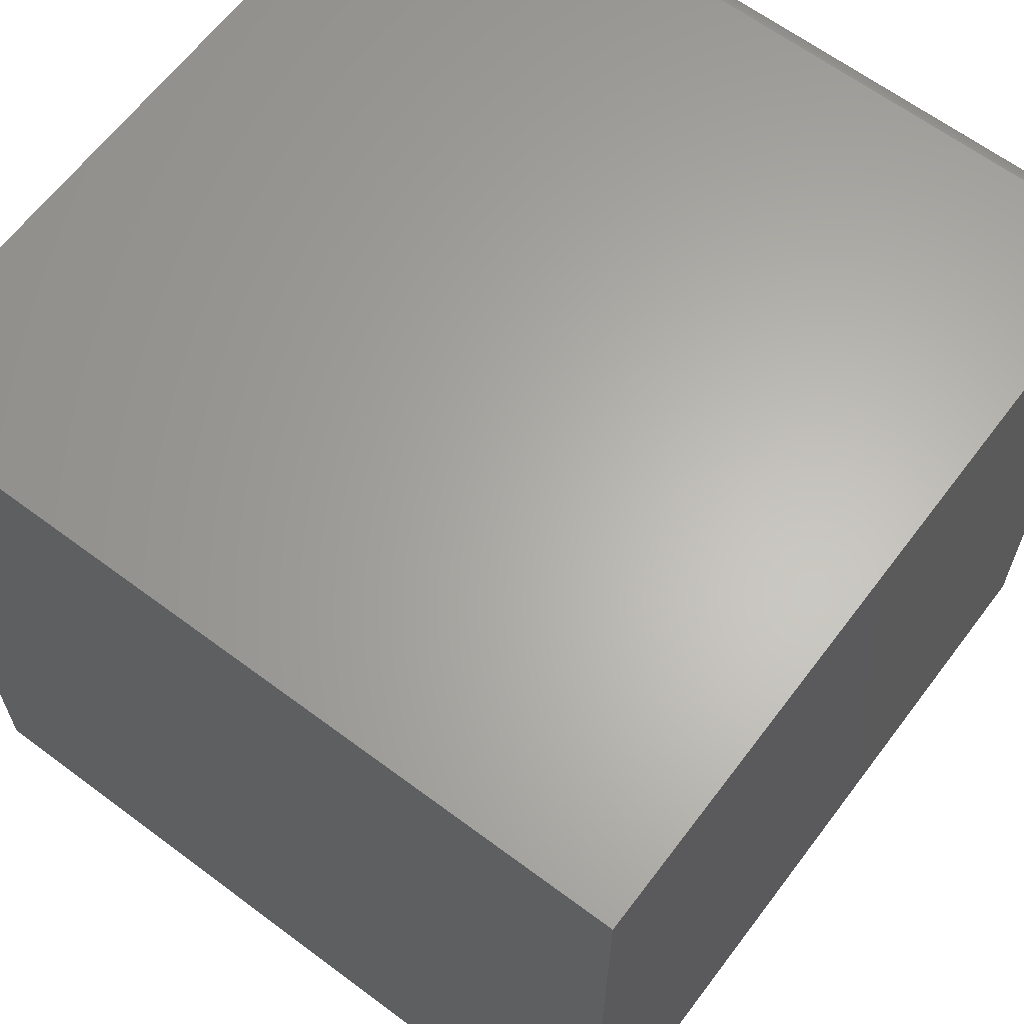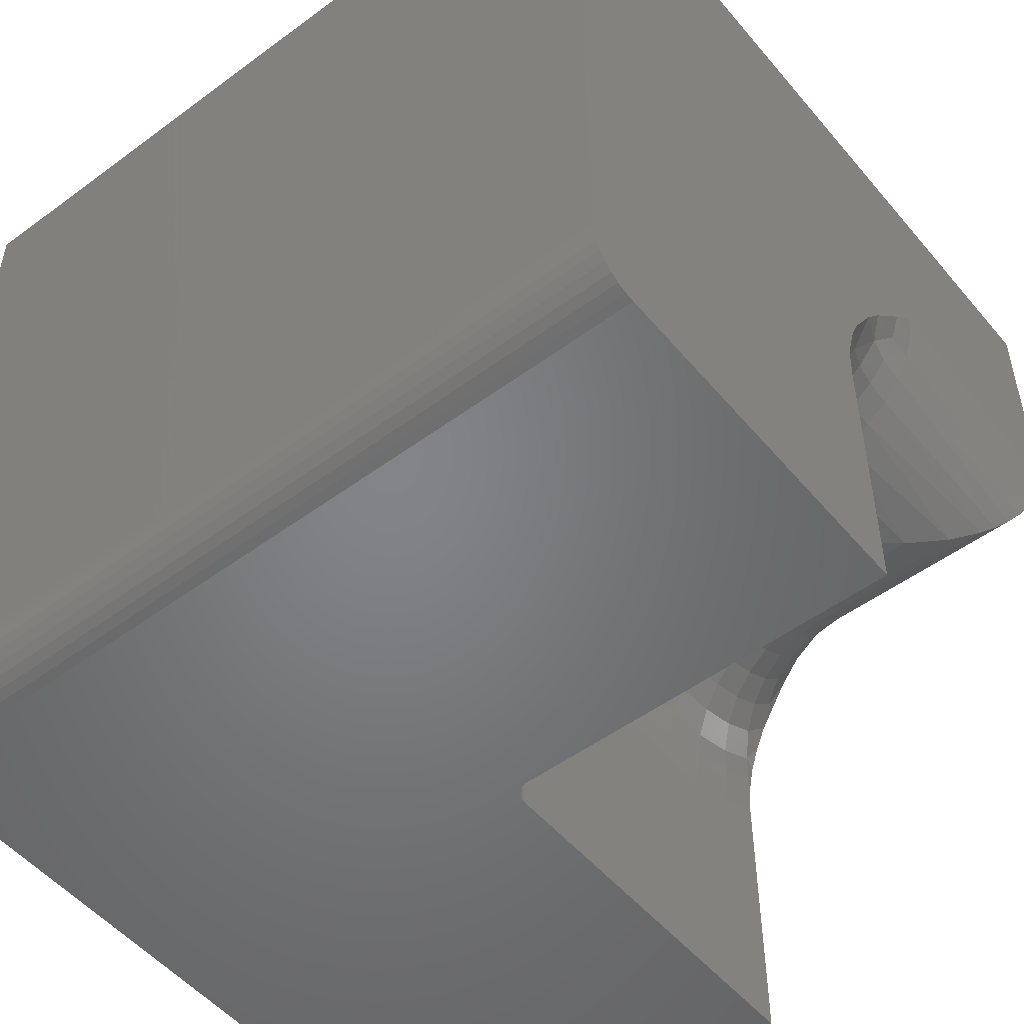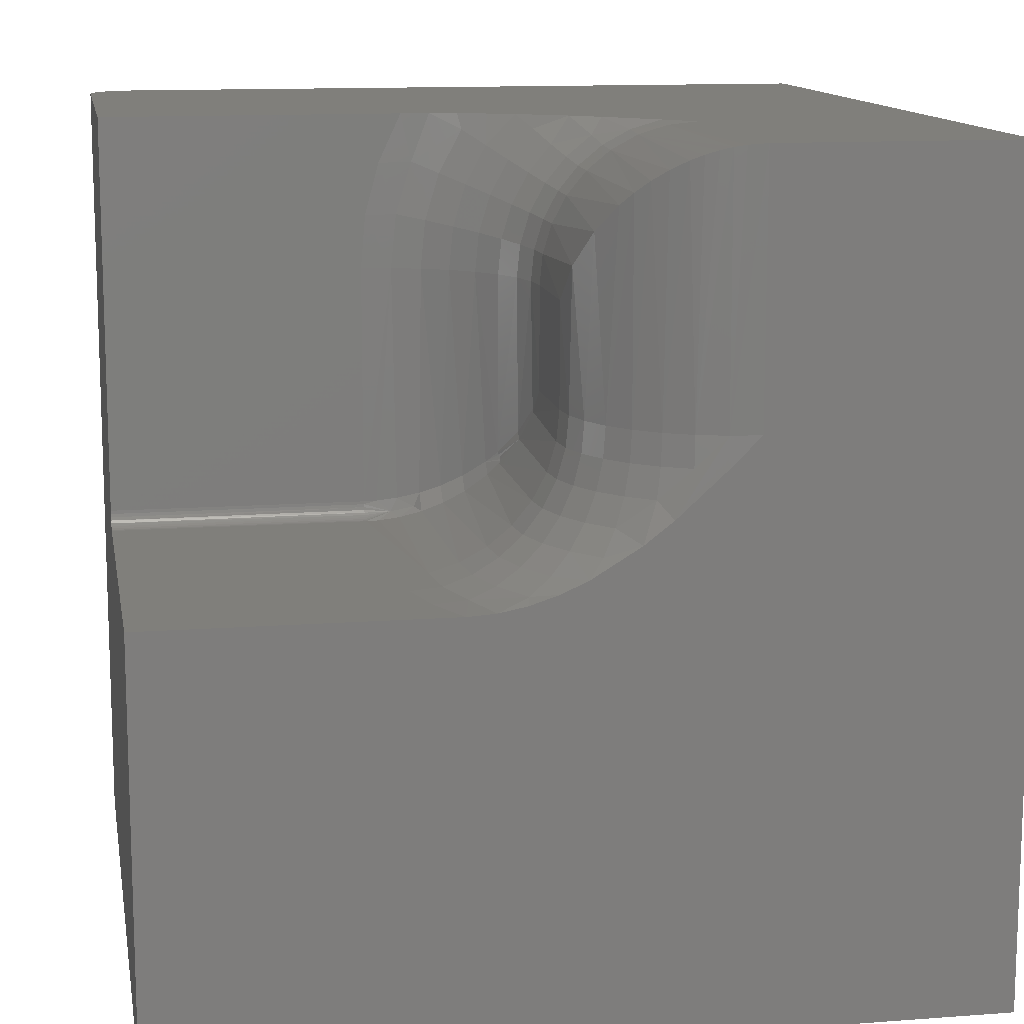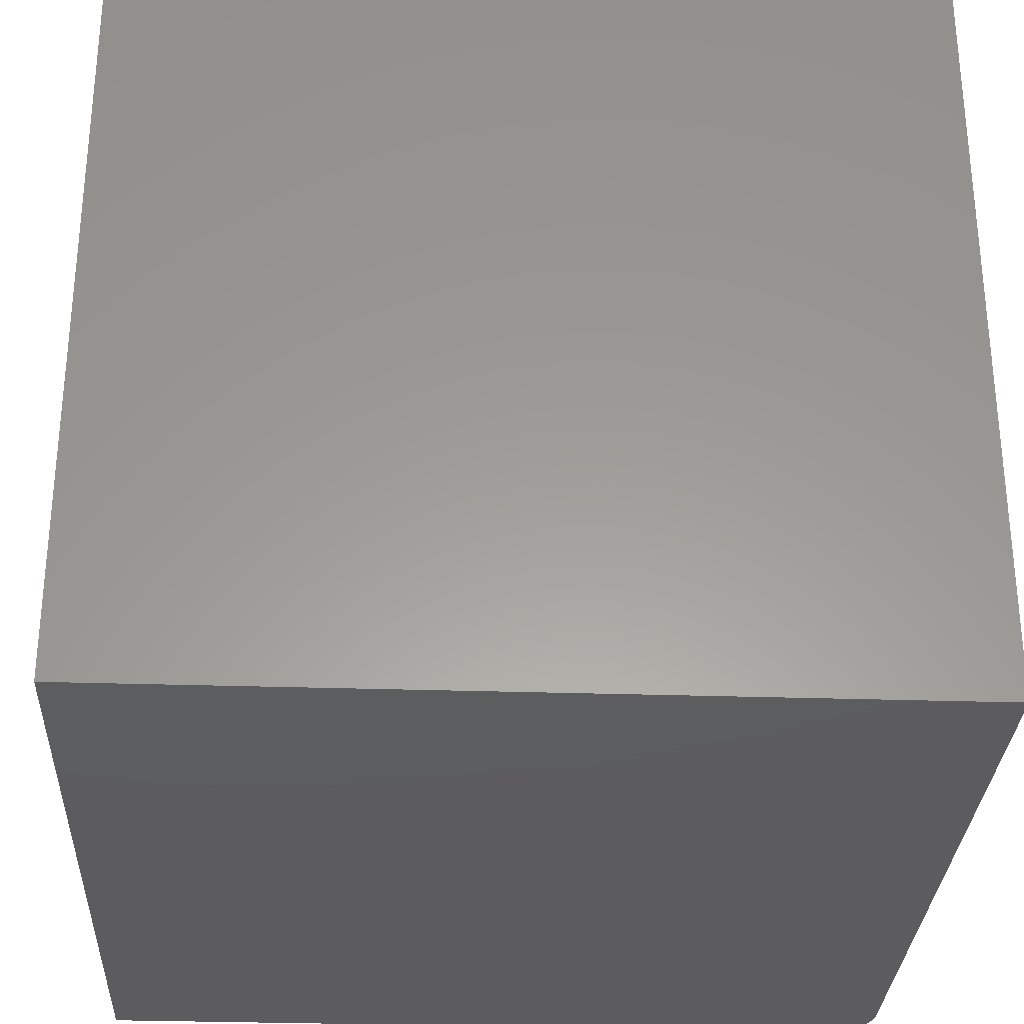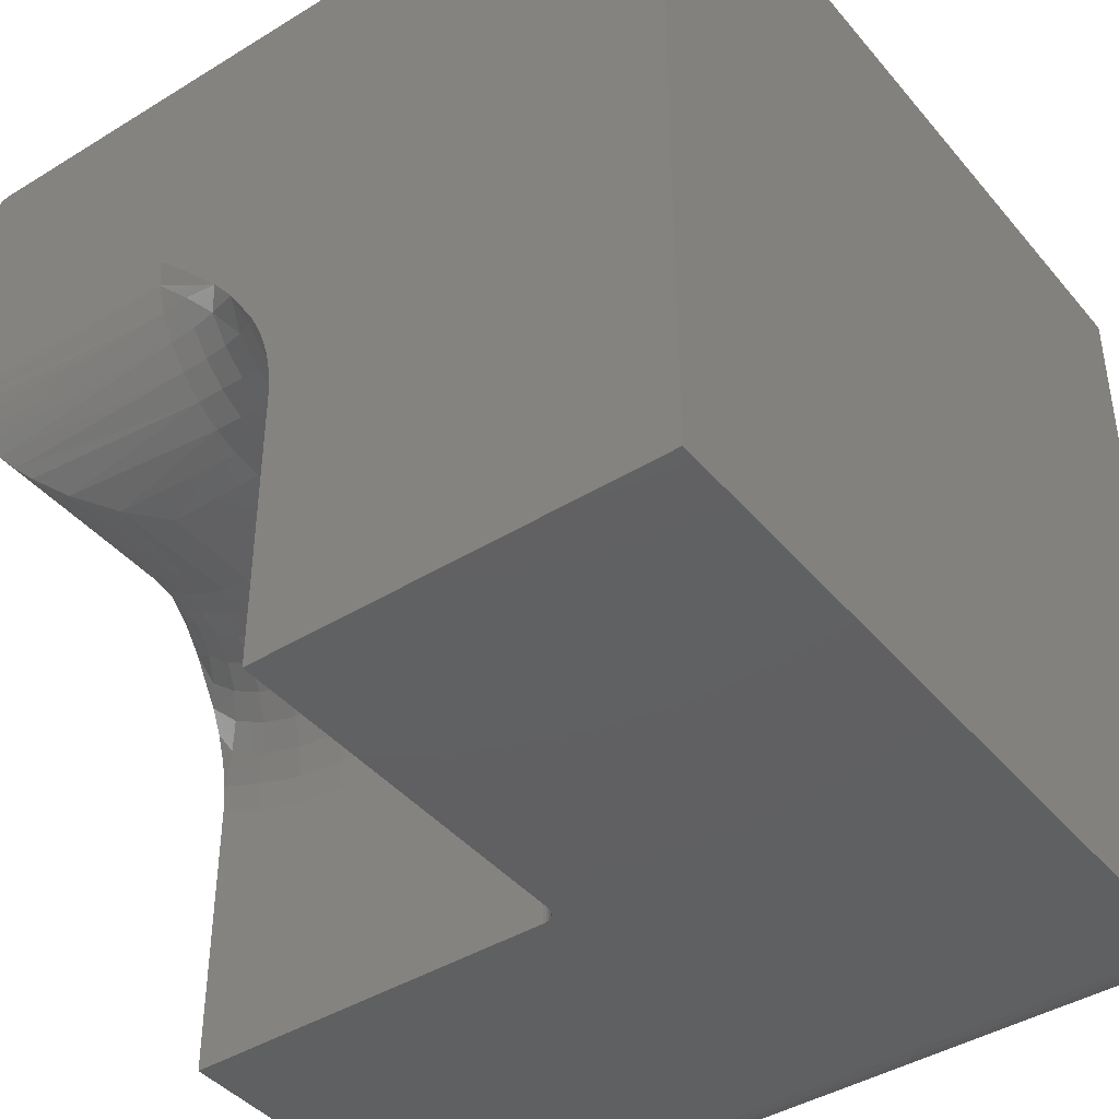
<metadata>
{"format":"stl","ext":"stl","renderer":"f3d","projection":"perspective","resolution":1024,"background":"white","views":[{"elev":63.8,"azim":-143.0,"up":"+Y"},{"elev":-51.6,"azim":-51.3,"up":"+Y"},{"elev":12.6,"azim":80.1,"up":"+Z"},{"elev":-30.2,"azim":177.3,"up":"+Z"},{"elev":-42.1,"azim":126.4,"up":"+Y"}]}
</metadata>
<code>
# stl→obj: 206 verts, 408 faces
v -0.2806 -0.385 0.4636
v -0.1406 -0.3857 0.4618
v -0.1406 -0.3777 0.4882
v -0.3043 -0.3991 0.4369
v -0.1406 -0.4162 0.4162
v -0.3152 -0.4083 0.4247
v -0.3315 -0.4271 0.4064
v -0.1406 -0.4375 0.3987
v -0.3428 -0.4457 0.3936
v -0.1406 -0.4618 0.3857
v -0.2546 -0.3768 0.4929
v -0.1406 -0.375 0.5156
v -0.2344 -0.375 0.5156
v -0.1406 -0.3987 0.4375
v -0.3509 -0.4646 0.3846
v -0.3564 -0.4849 0.3784
v -0.1406 -0.4882 0.3777
v -0.3589 -0.504 0.3755
v -0.3594 -0.5156 0.375
v -0.1406 -0.5156 0.375
v -0.2882 -0.3857 0.6094
v -0.2864 -0.385 0.4694
v -0.2618 -0.3777 0.6094
v -0.3131 -0.3991 0.4457
v -0.3436 -0.4271 0.4185
v -0.3253 -0.4083 0.4348
v -0.3338 -0.4162 0.6094
v -0.3513 -0.4375 0.6094
v -0.3564 -0.4457 0.4072
v -0.3643 -0.4618 0.6094
v -0.3654 -0.4646 0.3991
v -0.2571 -0.3768 0.4954
v -0.2344 -0.375 0.6094
v -0.3125 -0.3987 0.6094
v -0.3745 -0.504 0.3911
v -0.3716 -0.4849 0.3936
v -0.3723 -0.4882 0.6094
v -0.375 -0.5156 0.3906
v -0.375 -0.5156 0.6094
v 1.34e-16 -0.75 0.375
v -1.51e-17 -0.4779 0.375
v -0.04443 -0.4987 0.375
v -0.09179 -0.5114 0.375
v -0.3594 -0.75 0.375
v -0.375 -0.75 0.75
v -0.375 -0.75 0.3906
v -0.375 -0.5114 0.6582
v -0.375 -0.4987 0.7056
v -0.375 -0.4779 0.75
v -0.7031 -0.75 -2.87e-18
v 1.11e-16 -0.75 -4.592e-17
v -0.3624 -0.75 0.3753
v -0.3654 -0.75 0.3762
v -0.3681 -0.75 0.3776
v -0.3704 -0.75 0.3796
v -0.3724 -0.75 0.3819
v -0.3738 -0.75 0.3846
v -0.7031 -0.75 0.75
v -0.3747 -0.75 0.3876
v -0.1406 -0.375 0.6094
v -0.3713 -0.5156 0.3806
v -0.3694 -0.5156 0.3787
v -0.3672 -0.5156 0.3771
v -0.3729 -0.5156 0.3828
v -0.3741 -0.5156 0.3853
v -0.3748 -0.5156 0.3879
v -0.3647 -0.5156 0.3759
v -0.3621 -0.5156 0.3752
v -0.3632 -0.4701 0.3868
v -0.3063 -0.3983 0.4384
v -0.3684 -0.4915 0.3816
v -0.3082 -0.398 0.44
v -0.31 -0.398 0.4418
v -0.3116 -0.3983 0.4437
v -0.2344 -0.3723 0.6368
v -0.1076 -0.3711 0.6424
v -0.07592 -0.3592 0.6741
v -0.05235 -0.3438 0.6977
v -0.2344 -0.3513 0.6875
v -0.2344 -0.3643 0.6632
v -0.2344 -0.2882 0.7393
v -0.2344 -0.3125 0.7263
v -0.02181 -0.3096 0.7282
v -0.01382 -0.2952 0.7362
v -0.009188 -0.2844 0.7408
v -0.005381 -0.2729 0.7446
v -0.002835 -0.2625 0.7472
v -0.2344 -0.2618 0.7473
v 7.195e-17 -0.2344 0.75
v -0.2344 -0.2344 0.75
v -0.001079 -0.2518 0.7489
v -0.2344 -0.3338 0.7088
v -0.04132 -0.3339 0.7087
v -0.03107 -0.3225 0.7189
v -0.1132 -0.3723 0.5156
v -0.0237 -0.3125 0.5156
v -0.0625 -0.3513 0.5156
v -0.08681 -0.3643 0.5156
v 5.759e-17 -0.2344 0.5156
v -0.002702 -0.2618 0.5156
v -0.0107 -0.2882 0.5156
v -0.04119 -0.3338 0.5156
v -0.7211 -0.7464 0.75
v -0.7123 -0.7491 0.75
v -0.75 -0.01562 0.75
v -0.75 -0.7031 0.75
v -0.3733 -0.4521 0.75
v -0.3683 -0.427 0.75
v -0.36 -0.4009 0.75
v -0.3492 -0.3766 0.75
v -0.3222 -0.3324 0.75
v -0.3022 -0.3066 0.75
v -0.2609 -0.2611 0.75
v 4.766e-17 -0.01562 0.75
v -0.7491 -0.7123 0.75
v -0.7464 -0.7211 0.75
v -0.7421 -0.7292 0.75
v -0.7363 -0.7363 0.75
v -0.7292 -0.7421 0.75
v 4.497e-17 8.327e-17 0.7344
v 4.519e-17 -0.0003002 0.7374
v 4.547e-17 -0.001189 0.7404
v 0 8.327e-17 -4.592e-17
v 4.579e-17 -0.002633 0.7431
v 4.615e-17 -0.004576 0.7454
v 4.653e-17 -0.006944 0.7474
v 4.692e-17 -0.009646 0.7488
v 4.73e-17 -0.01258 0.7497
v 5.894e-17 -0.2611 0.4891
v 6.146e-17 -0.3066 0.4478
v 6.31e-17 -0.3324 0.4278
v 6.636e-17 -0.3766 0.4008
v 6.84e-17 -0.4009 0.39
v 7.078e-17 -0.427 0.3817
v 7.326e-17 -0.4521 0.3767
v -0.04349 -0.4689 0.3777
v -0.09111 -0.4833 0.3777
v -0.01427 -0.4235 0.3857
v -0.01206 -0.3629 0.4162
v -0.0148 -0.3184 0.4618
v -0.02443 -0.3506 0.4375
v -0.008208 -0.2892 0.4882
v -0.02778 -0.4033 0.3987
v -0.03962 -0.3855 0.4162
v -0.02145 -0.314 0.4882
v -0.05359 -0.4445 0.3857
v -0.06289 -0.422 0.3987
v -0.07105 -0.4023 0.4162
v -0.04933 -0.371 0.4375
v -0.07774 -0.3862 0.4375
v -0.05655 -0.3602 0.4618
v -0.08271 -0.3742 0.4618
v -0.061 -0.3535 0.4882
v -0.08578 -0.3668 0.4882
v -0.09625 -0.4574 0.3857
v -0.101 -0.4336 0.3987
v -0.1052 -0.4127 0.4162
v -0.1086 -0.3955 0.4375
v -0.1111 -0.3828 0.4618
v -0.1127 -0.3749 0.4882
v -0.03362 -0.3414 0.4618
v -0.03928 -0.3357 0.4882
v -0.3723 -0.4689 0.7065
v -0.2882 -0.3184 0.7352
v -0.2618 -0.2892 0.7418
v -0.3125 -0.3506 0.7256
v -0.3338 -0.3629 0.7379
v -0.3643 -0.4235 0.7357
v -0.3723 -0.4833 0.6589
v -0.2618 -0.314 0.7285
v -0.3513 -0.4033 0.7222
v -0.3338 -0.3855 0.7104
v -0.3513 -0.4336 0.649
v -0.3643 -0.4574 0.6537
v -0.3338 -0.4127 0.6448
v -0.3125 -0.3955 0.6414
v -0.2882 -0.3828 0.6389
v -0.2618 -0.3749 0.6373
v -0.2882 -0.3414 0.7164
v -0.2618 -0.3357 0.7107
v -0.3125 -0.371 0.7007
v -0.2882 -0.3602 0.6934
v -0.2618 -0.3535 0.689
v -0.3643 -0.4445 0.6964
v -0.3513 -0.422 0.6871
v -0.3338 -0.4023 0.679
v -0.3125 -0.3862 0.6723
v -0.2882 -0.3742 0.6673
v -0.2618 -0.3668 0.6642
v -0.75 4.992e-33 0.7344
v -0.75 0 0
v -0.75 -0.009646 0.7488
v -0.75 -0.7031 0
v -0.75 -0.01258 0.7497
v -0.75 -0.0003002 0.7374
v -0.75 -0.006944 0.7474
v -0.75 -0.004576 0.7454
v -0.75 -0.002633 0.7431
v -0.75 -0.001189 0.7404
v -0.7123 -0.7491 -2.31e-18
v -0.7211 -0.7464 -1.772e-18
v -0.7292 -0.7421 -1.276e-18
v -0.7363 -0.7363 -8.407e-19
v -0.7421 -0.7292 -4.837e-19
v -0.7464 -0.7211 -2.185e-19
v -0.7491 -0.7123 -5.515e-20
f 1 2 3
f 2 1 4
f 5 6 7
f 7 8 5
f 9 8 7
f 10 8 9
f 1 3 11
f 11 3 12
f 11 12 13
f 2 4 14
f 14 4 6
f 14 6 5
f 9 15 10
f 10 15 16
f 10 16 17
f 16 18 17
f 17 18 19
f 17 19 20
f 21 22 23
f 24 22 21
f 25 26 27
f 28 25 27
f 28 29 25
f 29 28 30
f 30 31 29
f 22 32 23
f 23 32 13
f 23 13 33
f 21 34 24
f 24 34 27
f 24 27 26
f 35 36 37
f 37 36 31
f 37 31 30
f 35 37 38
f 38 37 39
f 40 41 42
f 40 42 43
f 40 43 20
f 40 20 19
f 40 19 44
f 45 46 38
f 45 38 39
f 45 39 47
f 45 47 48
f 45 48 49
f 50 51 40
f 50 40 44
f 50 44 52
f 50 52 53
f 50 53 54
f 50 54 55
f 50 55 56
f 50 56 57
f 58 50 57
f 58 57 59
f 58 59 46
f 58 46 45
f 13 12 33
f 33 12 60
f 55 61 56
f 62 61 55
f 54 62 55
f 54 63 62
f 63 54 53
f 61 64 56
f 56 64 65
f 56 65 57
f 57 65 66
f 57 66 59
f 59 66 38
f 59 38 46
f 63 53 67
f 67 53 52
f 67 52 68
f 68 52 44
f 68 44 19
f 69 16 15
f 69 31 36
f 9 29 31
f 9 31 15
f 31 69 15
f 7 25 29
f 7 29 9
f 6 25 7
f 11 32 22
f 13 32 11
f 38 66 35
f 70 6 4
f 71 35 66
f 71 66 65
f 71 65 64
f 71 64 61
f 71 61 62
f 71 62 63
f 71 63 67
f 71 67 68
f 71 68 19
f 71 19 18
f 71 18 16
f 71 16 69
f 71 69 36
f 71 36 35
f 26 25 6
f 26 6 70
f 26 70 72
f 26 72 73
f 26 73 74
f 26 74 24
f 1 11 22
f 1 22 24
f 1 24 74
f 1 74 73
f 1 73 72
f 1 72 70
f 1 70 4
f 60 75 33
f 60 76 75
f 77 78 79
f 79 80 77
f 76 77 80
f 80 75 76
f 81 82 83
f 81 83 84
f 81 84 85
f 81 85 86
f 81 86 87
f 81 87 88
f 89 90 91
f 91 90 88
f 91 88 87
f 79 78 92
f 92 78 93
f 92 93 82
f 82 93 94
f 82 94 83
f 60 95 76
f 60 12 95
f 96 83 94
f 97 77 98
f 98 77 76
f 98 76 95
f 99 89 100
f 100 89 91
f 100 91 87
f 100 87 101
f 101 87 86
f 101 86 85
f 83 96 84
f 84 96 101
f 84 101 85
f 96 94 102
f 102 94 93
f 102 93 97
f 97 93 78
f 97 78 77
f 58 103 104
f 105 106 49
f 105 49 107
f 105 107 108
f 105 108 109
f 105 109 110
f 105 110 111
f 105 111 112
f 105 112 113
f 105 113 90
f 105 90 89
f 105 89 114
f 45 49 106
f 45 106 115
f 45 115 116
f 45 116 117
f 45 117 118
f 45 118 119
f 45 119 103
f 45 103 58
f 120 121 122
f 123 120 122
f 123 122 124
f 123 124 125
f 123 125 126
f 123 126 127
f 123 127 128
f 123 128 114
f 123 114 89
f 123 89 99
f 123 99 129
f 123 129 130
f 123 130 131
f 123 131 132
f 123 132 133
f 123 133 134
f 123 134 135
f 123 135 41
f 123 41 40
f 123 40 51
f 136 42 41
f 43 42 137
f 135 134 138
f 132 131 139
f 131 130 140
f 141 131 140
f 130 129 100
f 100 142 130
f 140 130 142
f 100 129 99
f 43 17 20
f 133 138 134
f 143 138 133
f 132 143 133
f 143 132 144
f 131 141 139
f 145 140 142
f 41 135 136
f 136 135 138
f 136 138 146
f 146 138 143
f 146 143 147
f 147 143 144
f 147 144 148
f 148 144 149
f 148 149 150
f 150 149 151
f 150 151 152
f 152 151 153
f 152 153 154
f 154 153 97
f 154 97 98
f 43 137 17
f 17 137 155
f 17 155 10
f 10 155 156
f 10 156 8
f 8 156 157
f 8 157 5
f 5 157 158
f 5 158 14
f 14 158 159
f 14 159 2
f 2 159 160
f 2 160 3
f 3 160 95
f 3 95 12
f 42 136 137
f 137 136 146
f 137 146 155
f 155 146 147
f 155 147 156
f 156 147 148
f 156 148 157
f 157 148 150
f 157 150 158
f 158 150 152
f 158 152 159
f 159 152 154
f 159 154 160
f 160 154 98
f 160 98 95
f 132 139 144
f 144 139 141
f 144 141 149
f 149 141 161
f 149 161 151
f 151 161 162
f 151 162 153
f 153 162 102
f 153 102 97
f 141 140 161
f 161 140 145
f 161 145 162
f 162 145 96
f 162 96 102
f 100 101 142
f 142 101 96
f 142 96 145
f 48 163 49
f 163 107 49
f 112 164 165
f 165 113 112
f 165 88 113
f 111 166 164
f 164 112 111
f 167 111 110
f 107 163 168
f 168 108 107
f 48 47 169
f 113 88 90
f 170 165 164
f 166 111 167
f 168 109 108
f 109 168 171
f 171 110 109
f 171 172 110
f 27 173 28
f 28 173 174
f 28 174 30
f 30 174 169
f 30 169 37
f 37 169 47
f 37 47 39
f 173 27 175
f 175 27 34
f 175 34 176
f 176 34 21
f 176 21 177
f 177 21 23
f 177 23 178
f 178 23 33
f 178 33 75
f 88 165 81
f 81 165 170
f 81 170 82
f 166 179 164
f 164 179 180
f 164 180 170
f 170 180 92
f 170 92 82
f 110 172 167
f 167 172 181
f 167 181 166
f 166 181 182
f 166 182 179
f 179 182 183
f 179 183 180
f 180 183 79
f 180 79 92
f 163 184 168
f 168 184 185
f 168 185 171
f 171 185 186
f 171 186 172
f 172 186 187
f 172 187 181
f 181 187 188
f 181 188 182
f 182 188 189
f 182 189 183
f 183 189 80
f 183 80 79
f 48 169 163
f 163 169 174
f 163 174 184
f 184 174 173
f 184 173 185
f 185 173 175
f 185 175 186
f 186 175 176
f 186 176 187
f 187 176 177
f 187 177 188
f 188 177 178
f 188 178 189
f 189 178 75
f 189 75 80
f 190 191 192
f 193 106 105
f 193 105 194
f 193 194 192
f 193 192 191
f 195 190 192
f 195 192 196
f 195 196 197
f 195 197 198
f 195 198 199
f 50 200 201
f 51 50 201
f 51 201 202
f 51 202 203
f 51 203 204
f 51 204 205
f 51 205 206
f 51 206 193
f 51 193 191
f 51 191 123
f 106 193 115
f 115 193 206
f 115 206 116
f 116 206 205
f 116 205 117
f 117 205 204
f 117 204 118
f 118 204 203
f 118 203 119
f 119 203 202
f 119 202 103
f 103 202 201
f 103 201 104
f 104 201 200
f 104 200 58
f 58 200 50
f 191 190 123
f 123 190 120
f 120 190 121
f 121 190 195
f 121 195 122
f 122 195 199
f 122 199 124
f 124 199 198
f 124 198 125
f 125 198 197
f 125 197 126
f 126 197 196
f 126 196 127
f 127 196 192
f 127 192 128
f 128 192 194
f 128 194 114
f 114 194 105

</code>
